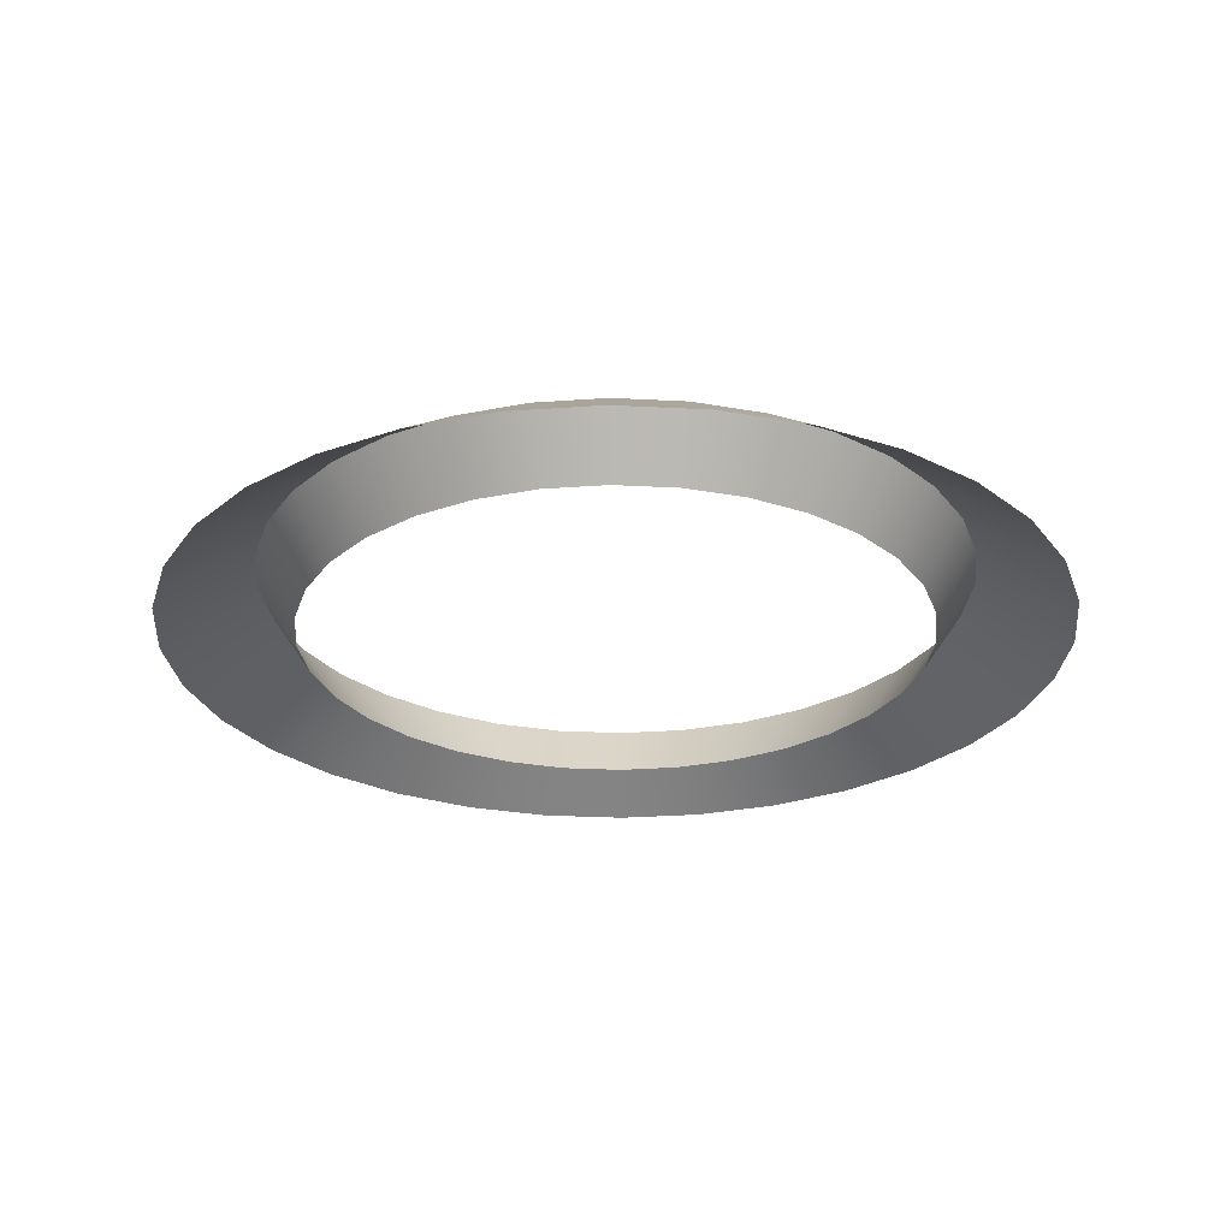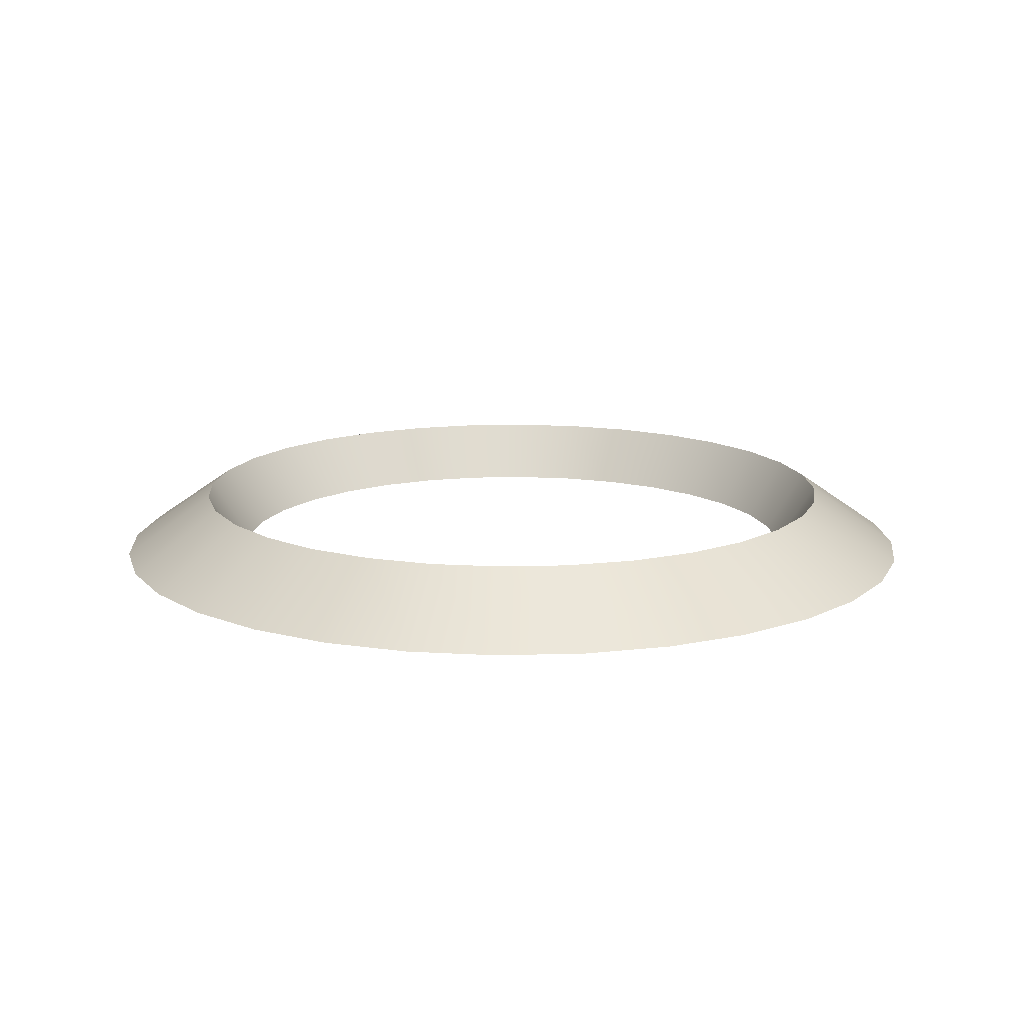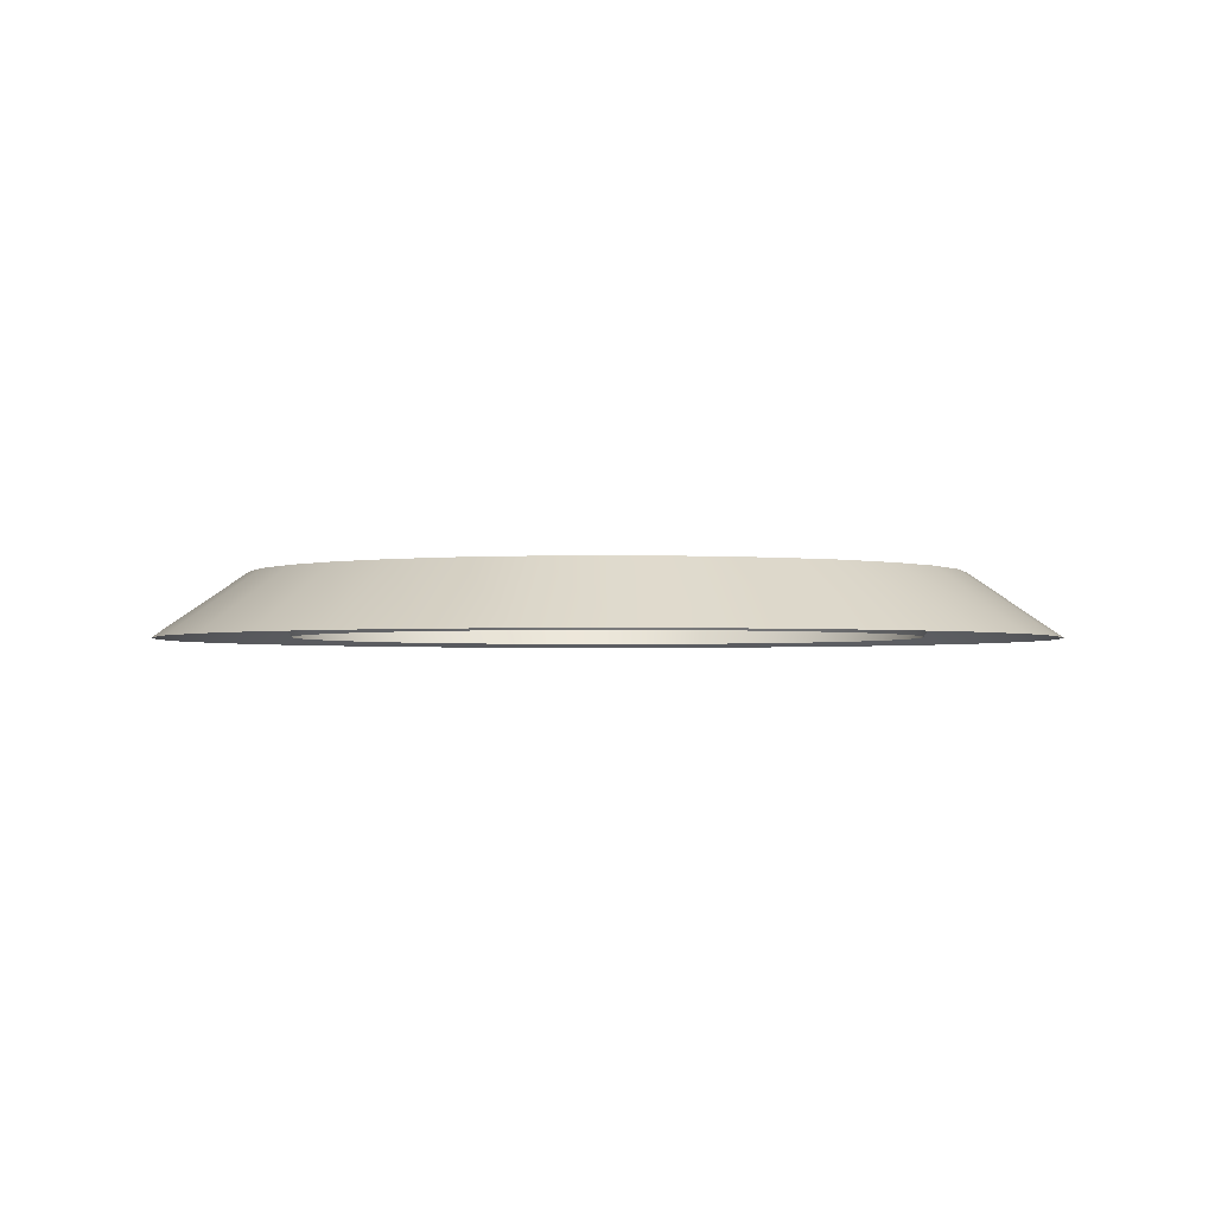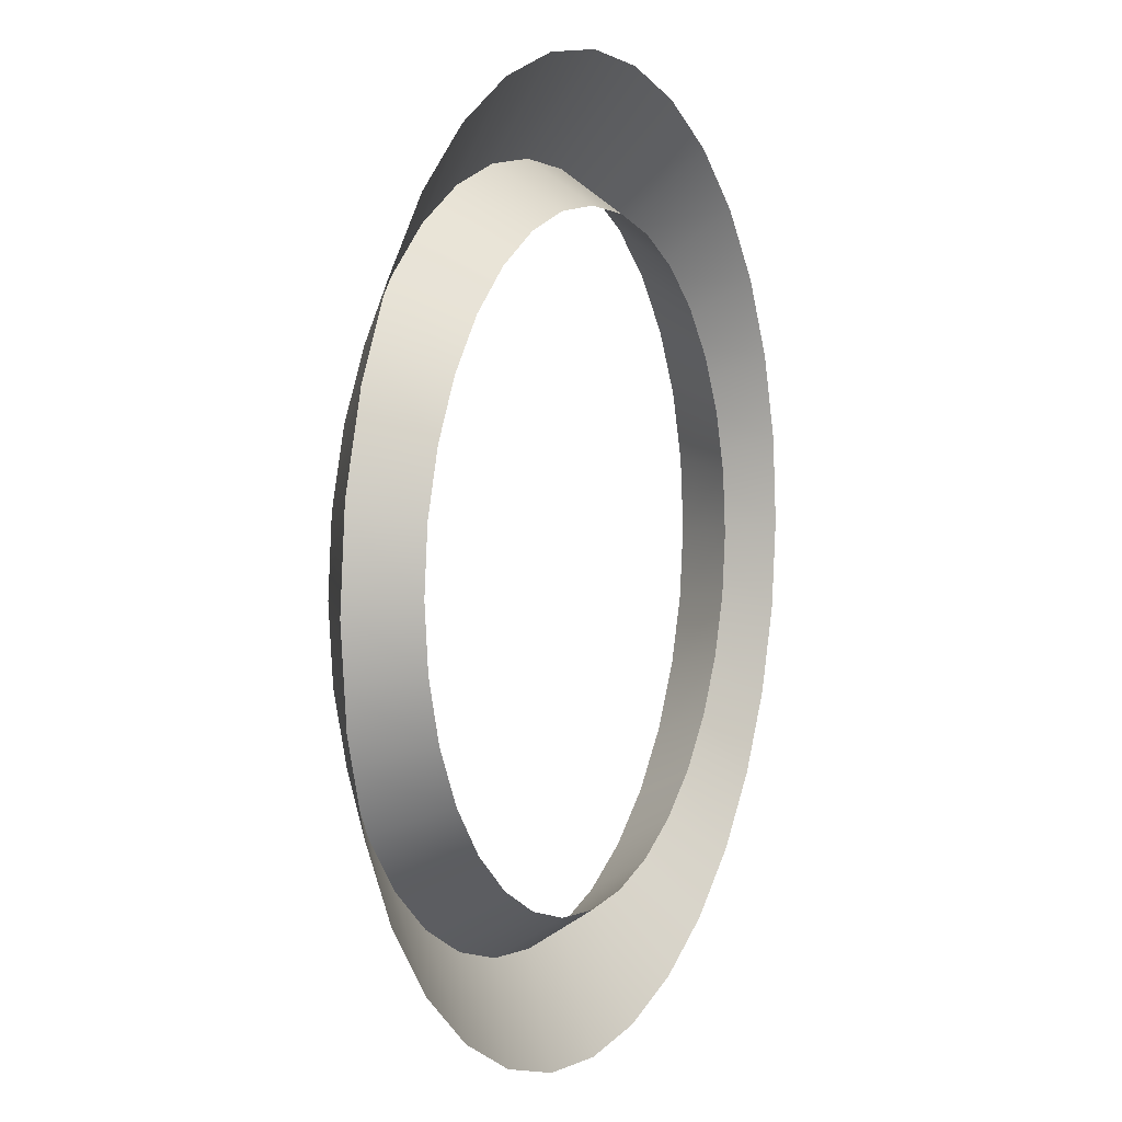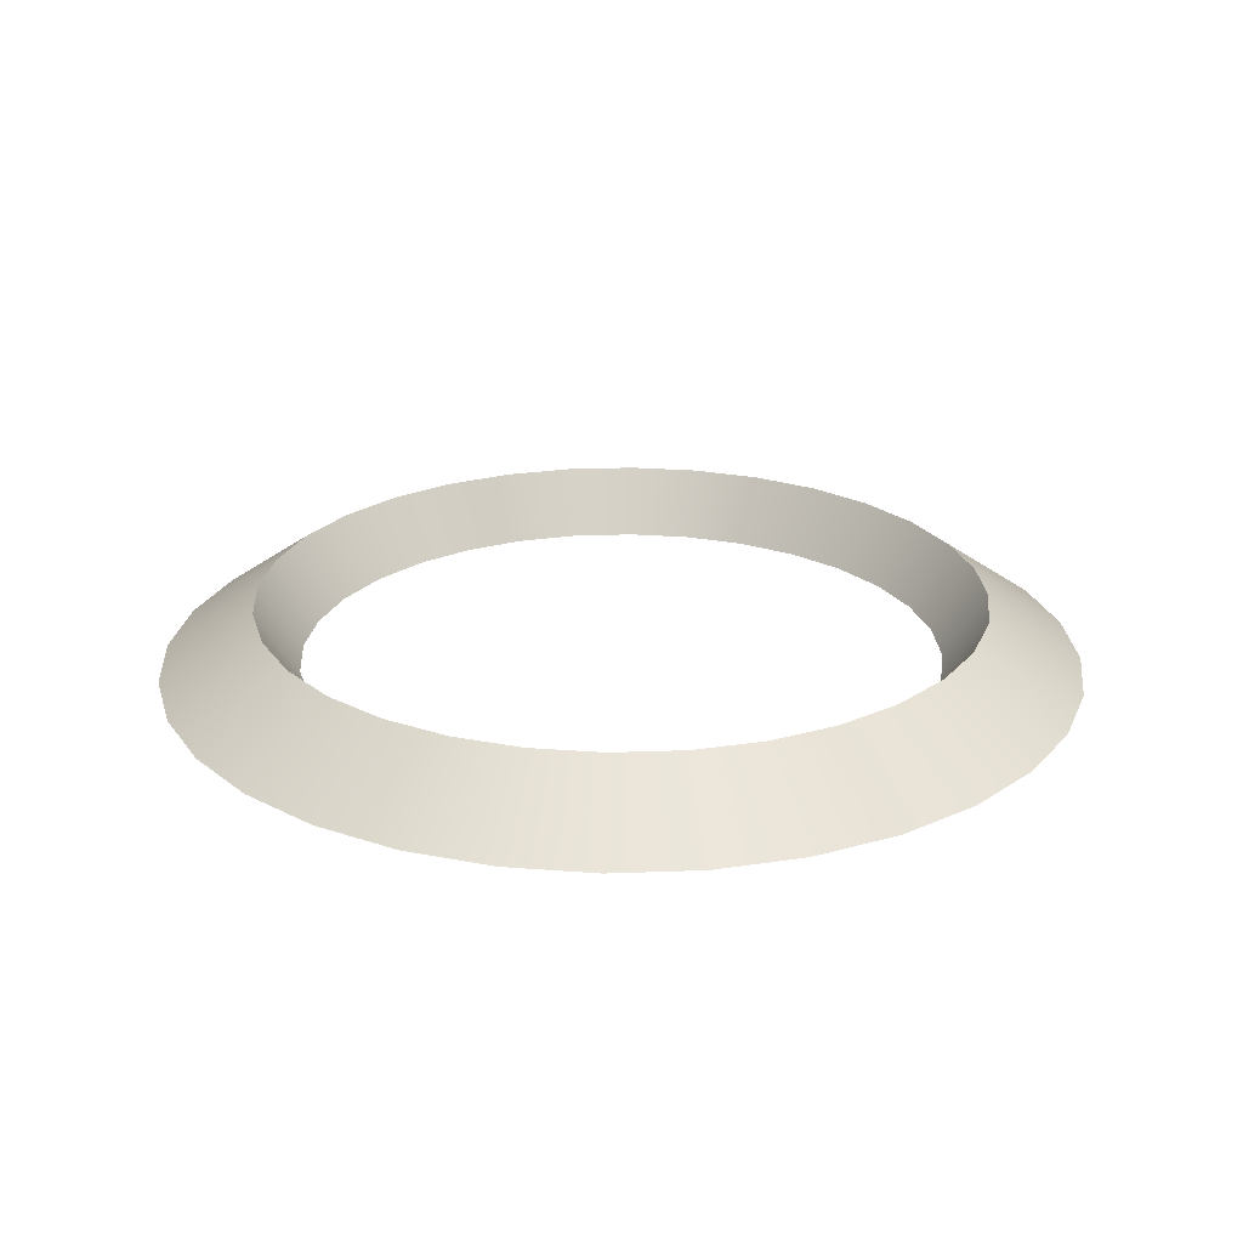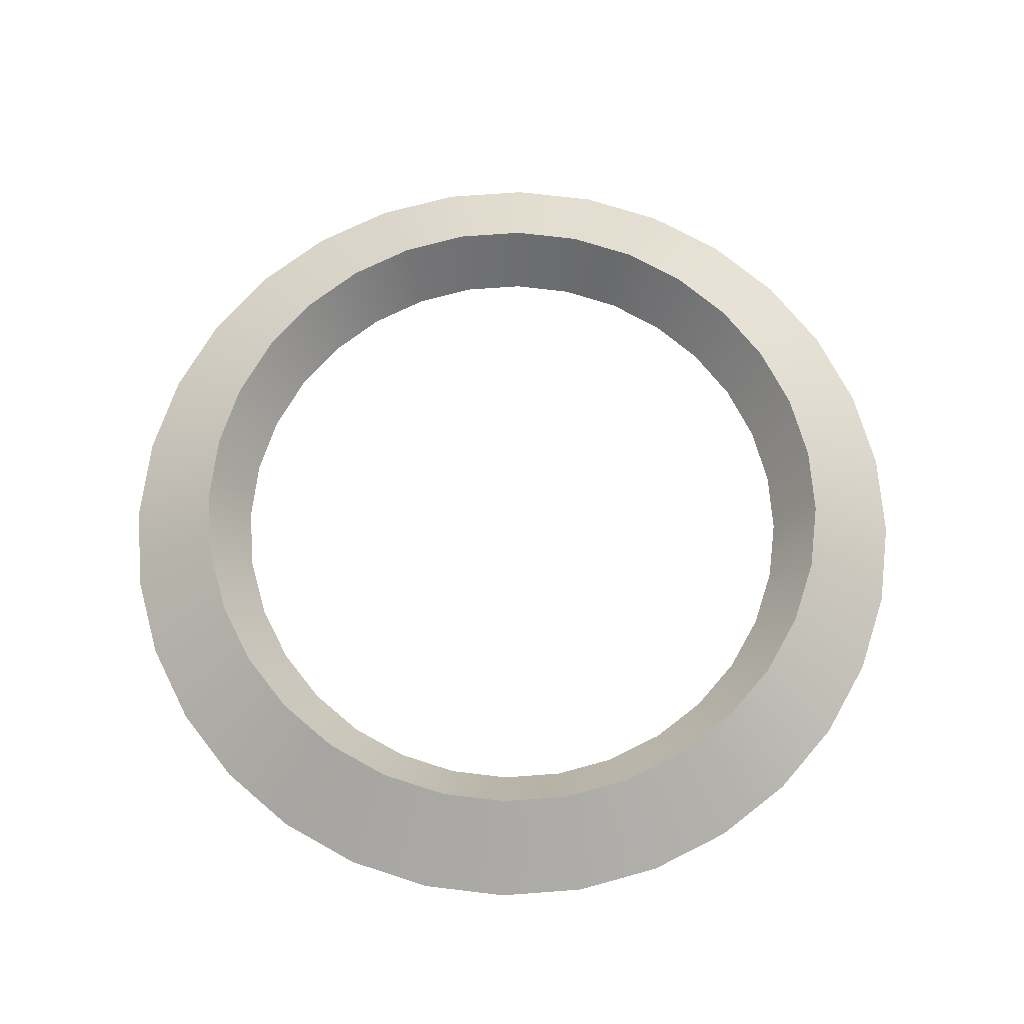
<metadata>
{"format":"obj","ext":"obj","renderer":"f3d","projection":"perspective","resolution":1024,"background":"white","views":[{"elev":-26.7,"azim":-179.1,"up":"+Y"},{"elev":14.1,"azim":137.1,"up":"+Y"},{"elev":-2.0,"azim":99.9,"up":"+Y"},{"elev":5.9,"azim":-64.6,"up":"+Z"},{"elev":23.2,"azim":-121.8,"up":"+Y"},{"elev":69.4,"azim":113.8,"up":"+Y"}]}
</metadata>
<code>
o Circle
v 0 -0.07829 -1
v -0.1951 -0.07829 -0.9808
v -0.3827 -0.07829 -0.9239
v -0.5556 -0.07829 -0.8315
v -0.7071 -0.07829 -0.7071
v -0.8315 -0.07829 -0.5556
v -0.9239 -0.07829 -0.3827
v -0.9808 -0.07829 -0.1951
v -1 -0.07829 -0
v -0.9808 -0.07829 0.1951
v -0.9239 -0.07829 0.3827
v -0.8315 -0.07829 0.5556
v -0.7071 -0.07829 0.7071
v -0.5556 -0.07829 0.8315
v -0.3827 -0.07829 0.9239
v -0.1951 -0.07829 0.9808
v 0 -0.07829 1
v 0.1951 -0.07829 0.9808
v 0.3827 -0.07829 0.9239
v 0.5556 -0.07829 0.8315
v 0.7071 -0.07829 0.7071
v 0.8315 -0.07829 0.5556
v 0.9239 -0.07829 0.3827
v 0.9808 -0.07829 0.1951
v 1 -0.07829 -1e-06
v 0.9808 -0.07829 -0.1951
v 0.9239 -0.07829 -0.3827
v 0.8315 -0.07829 -0.5556
v 0.7071 -0.07829 -0.7071
v 0.5556 -0.07829 -0.8315
v 0.3827 -0.07829 -0.9239
v 0.1951 -0.07829 -0.9808
v -0 0.06519 -0.7925
v -0.1546 0.06519 -0.7773
v -0.3033 0.06519 -0.7322
v -0.4403 0.06519 -0.659
v -0.5604 0.06519 -0.5604
v -0.659 0.06519 -0.4403
v -0.7322 0.06519 -0.3033
v -0.7773 0.06519 -0.1546
v -0.7925 0.06519 -0
v -0.7773 0.06519 0.1546
v -0.7322 0.06519 0.3033
v -0.659 0.06519 0.4403
v -0.5604 0.06519 0.5604
v -0.4403 0.06519 0.659
v -0.3033 0.06519 0.7322
v -0.1546 0.06519 0.7773
v 0 0.06519 0.7925
v 0.1546 0.06519 0.7773
v 0.3033 0.06519 0.7322
v 0.4403 0.06519 0.659
v 0.5604 0.06519 0.5604
v 0.659 0.06519 0.4403
v 0.7322 0.06519 0.3033
v 0.7773 0.06519 0.1546
v 0.7925 0.06519 -1e-06
v 0.7773 0.06519 -0.1546
v 0.7322 0.06519 -0.3033
v 0.659 0.06519 -0.4403
v 0.5604 0.06519 -0.5604
v 0.4403 0.06519 -0.659
v 0.3033 0.06519 -0.7322
v 0.1546 0.06519 -0.7773
v -0 -0.07451 -0.6995
v -0.1365 -0.07451 -0.686
v -0.2677 -0.07451 -0.6462
v -0.3886 -0.07451 -0.5816
v -0.4946 -0.07451 -0.4946
v -0.5816 -0.07451 -0.3886
v -0.6462 -0.07451 -0.2677
v -0.686 -0.07451 -0.1365
v -0.6995 -0.07451 -0
v -0.686 -0.07451 0.1365
v -0.6462 -0.07451 0.2677
v -0.5816 -0.07451 0.3886
v -0.4946 -0.07451 0.4946
v -0.3886 -0.07451 0.5816
v -0.2677 -0.07451 0.6462
v -0.1365 -0.07451 0.686
v 0 -0.07451 0.6995
v 0.1365 -0.07451 0.686
v 0.2677 -0.07451 0.6462
v 0.3886 -0.07451 0.5816
v 0.4946 -0.07451 0.4946
v 0.5816 -0.07451 0.3886
v 0.6462 -0.07451 0.2677
v 0.686 -0.07451 0.1365
v 0.6995 -0.07451 -1e-06
v 0.686 -0.07451 -0.1365
v 0.6462 -0.07451 -0.2677
v 0.5816 -0.07451 -0.3886
v 0.4946 -0.07451 -0.4946
v 0.3886 -0.07451 -0.5816
v 0.2677 -0.07451 -0.6462
v 0.1365 -0.07451 -0.686
v -0.1546 0.06519 -0.7773
v -0 0.06519 -0.7925
v -0.3033 0.06519 -0.7322
v -0.4403 0.06519 -0.659
v -0.5604 0.06519 -0.5604
v -0.659 0.06519 -0.4403
v -0.7322 0.06519 -0.3033
v -0.7773 0.06519 -0.1546
v -0.7925 0.06519 -0
v -0.7773 0.06519 0.1546
v -0.7322 0.06519 0.3033
v -0.659 0.06519 0.4403
v -0.5604 0.06519 0.5604
v -0.4403 0.06519 0.659
v -0.3033 0.06519 0.7322
v -0.1546 0.06519 0.7773
v 0 0.06519 0.7925
v 0.1546 0.06519 0.7773
v 0.3033 0.06519 0.7322
v 0.4403 0.06519 0.659
v 0.5604 0.06519 0.5604
v 0.659 0.06519 0.4403
v 0.7322 0.06519 0.3033
v 0.7773 0.06519 0.1546
v 0.7925 0.06519 -1e-06
v 0.7773 0.06519 -0.1546
v 0.7322 0.06519 -0.3033
v 0.659 0.06519 -0.4403
v 0.5604 0.06519 -0.5604
v 0.4403 0.06519 -0.659
v 0.3033 0.06519 -0.7322
v 0.1546 0.06519 -0.7773
f 26 122 121 25
f 13 109 108 12
f 27 123 122 26
f 14 110 109 13
f 28 124 123 27
f 15 111 110 14
f 2 97 98 1
f 29 125 124 28
f 16 112 111 15
f 3 99 97 2
f 30 126 125 29
f 17 113 112 16
f 4 100 99 3
f 31 127 126 30
f 18 114 113 17
f 5 101 100 4
f 32 128 127 31
f 19 115 114 18
f 6 102 101 5
f 1 98 128 32
f 20 116 115 19
f 7 103 102 6
f 21 117 116 20
f 8 104 103 7
f 22 118 117 21
f 9 105 104 8
f 23 119 118 22
f 10 106 105 9
f 24 120 119 23
f 11 107 106 10
f 25 121 120 24
f 12 108 107 11
f 53 85 84 52
f 40 72 71 39
f 54 86 85 53
f 41 73 72 40
f 55 87 86 54
f 42 74 73 41
f 56 88 87 55
f 43 75 74 42
f 57 89 88 56
f 44 76 75 43
f 58 90 89 57
f 45 77 76 44
f 59 91 90 58
f 46 78 77 45
f 60 92 91 59
f 47 79 78 46
f 34 66 65 33
f 61 93 92 60
f 48 80 79 47
f 35 67 66 34
f 62 94 93 61
f 49 81 80 48
f 36 68 67 35
f 63 95 94 62
f 50 82 81 49
f 37 69 68 36
f 64 96 95 63
f 51 83 82 50
f 38 70 69 37
f 33 65 96 64
f 52 84 83 51
f 39 71 70 38

</code>
